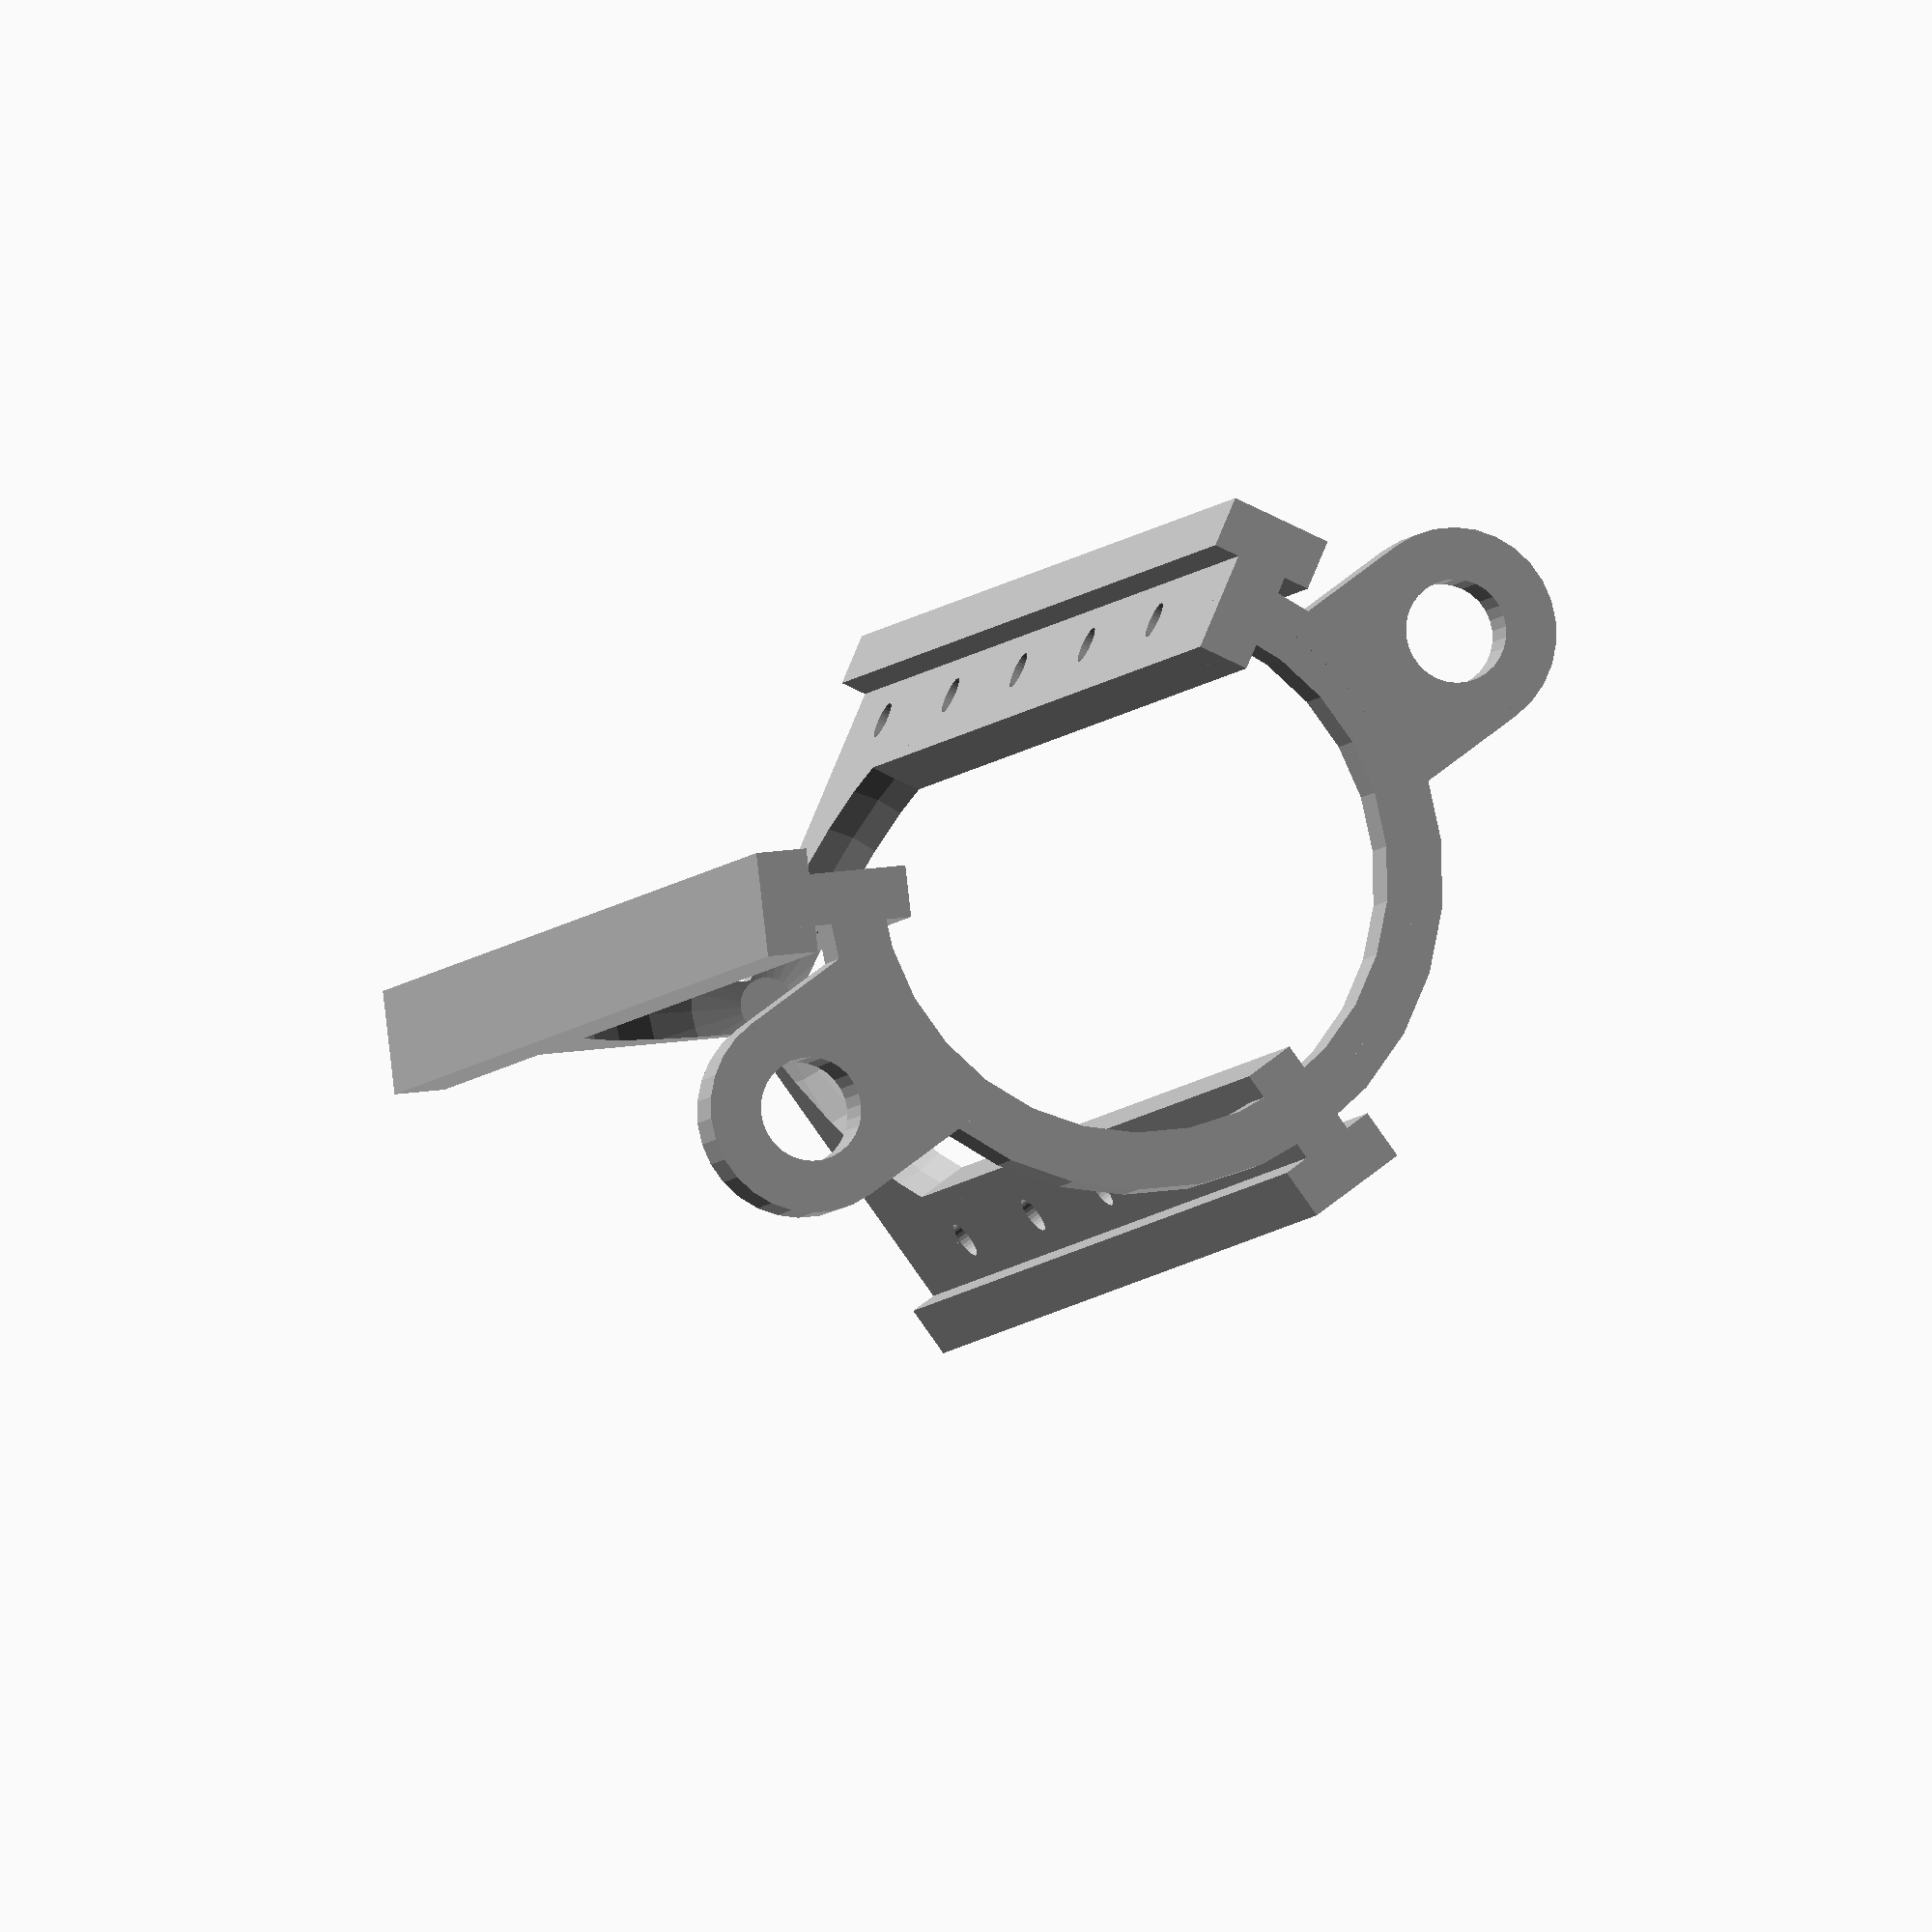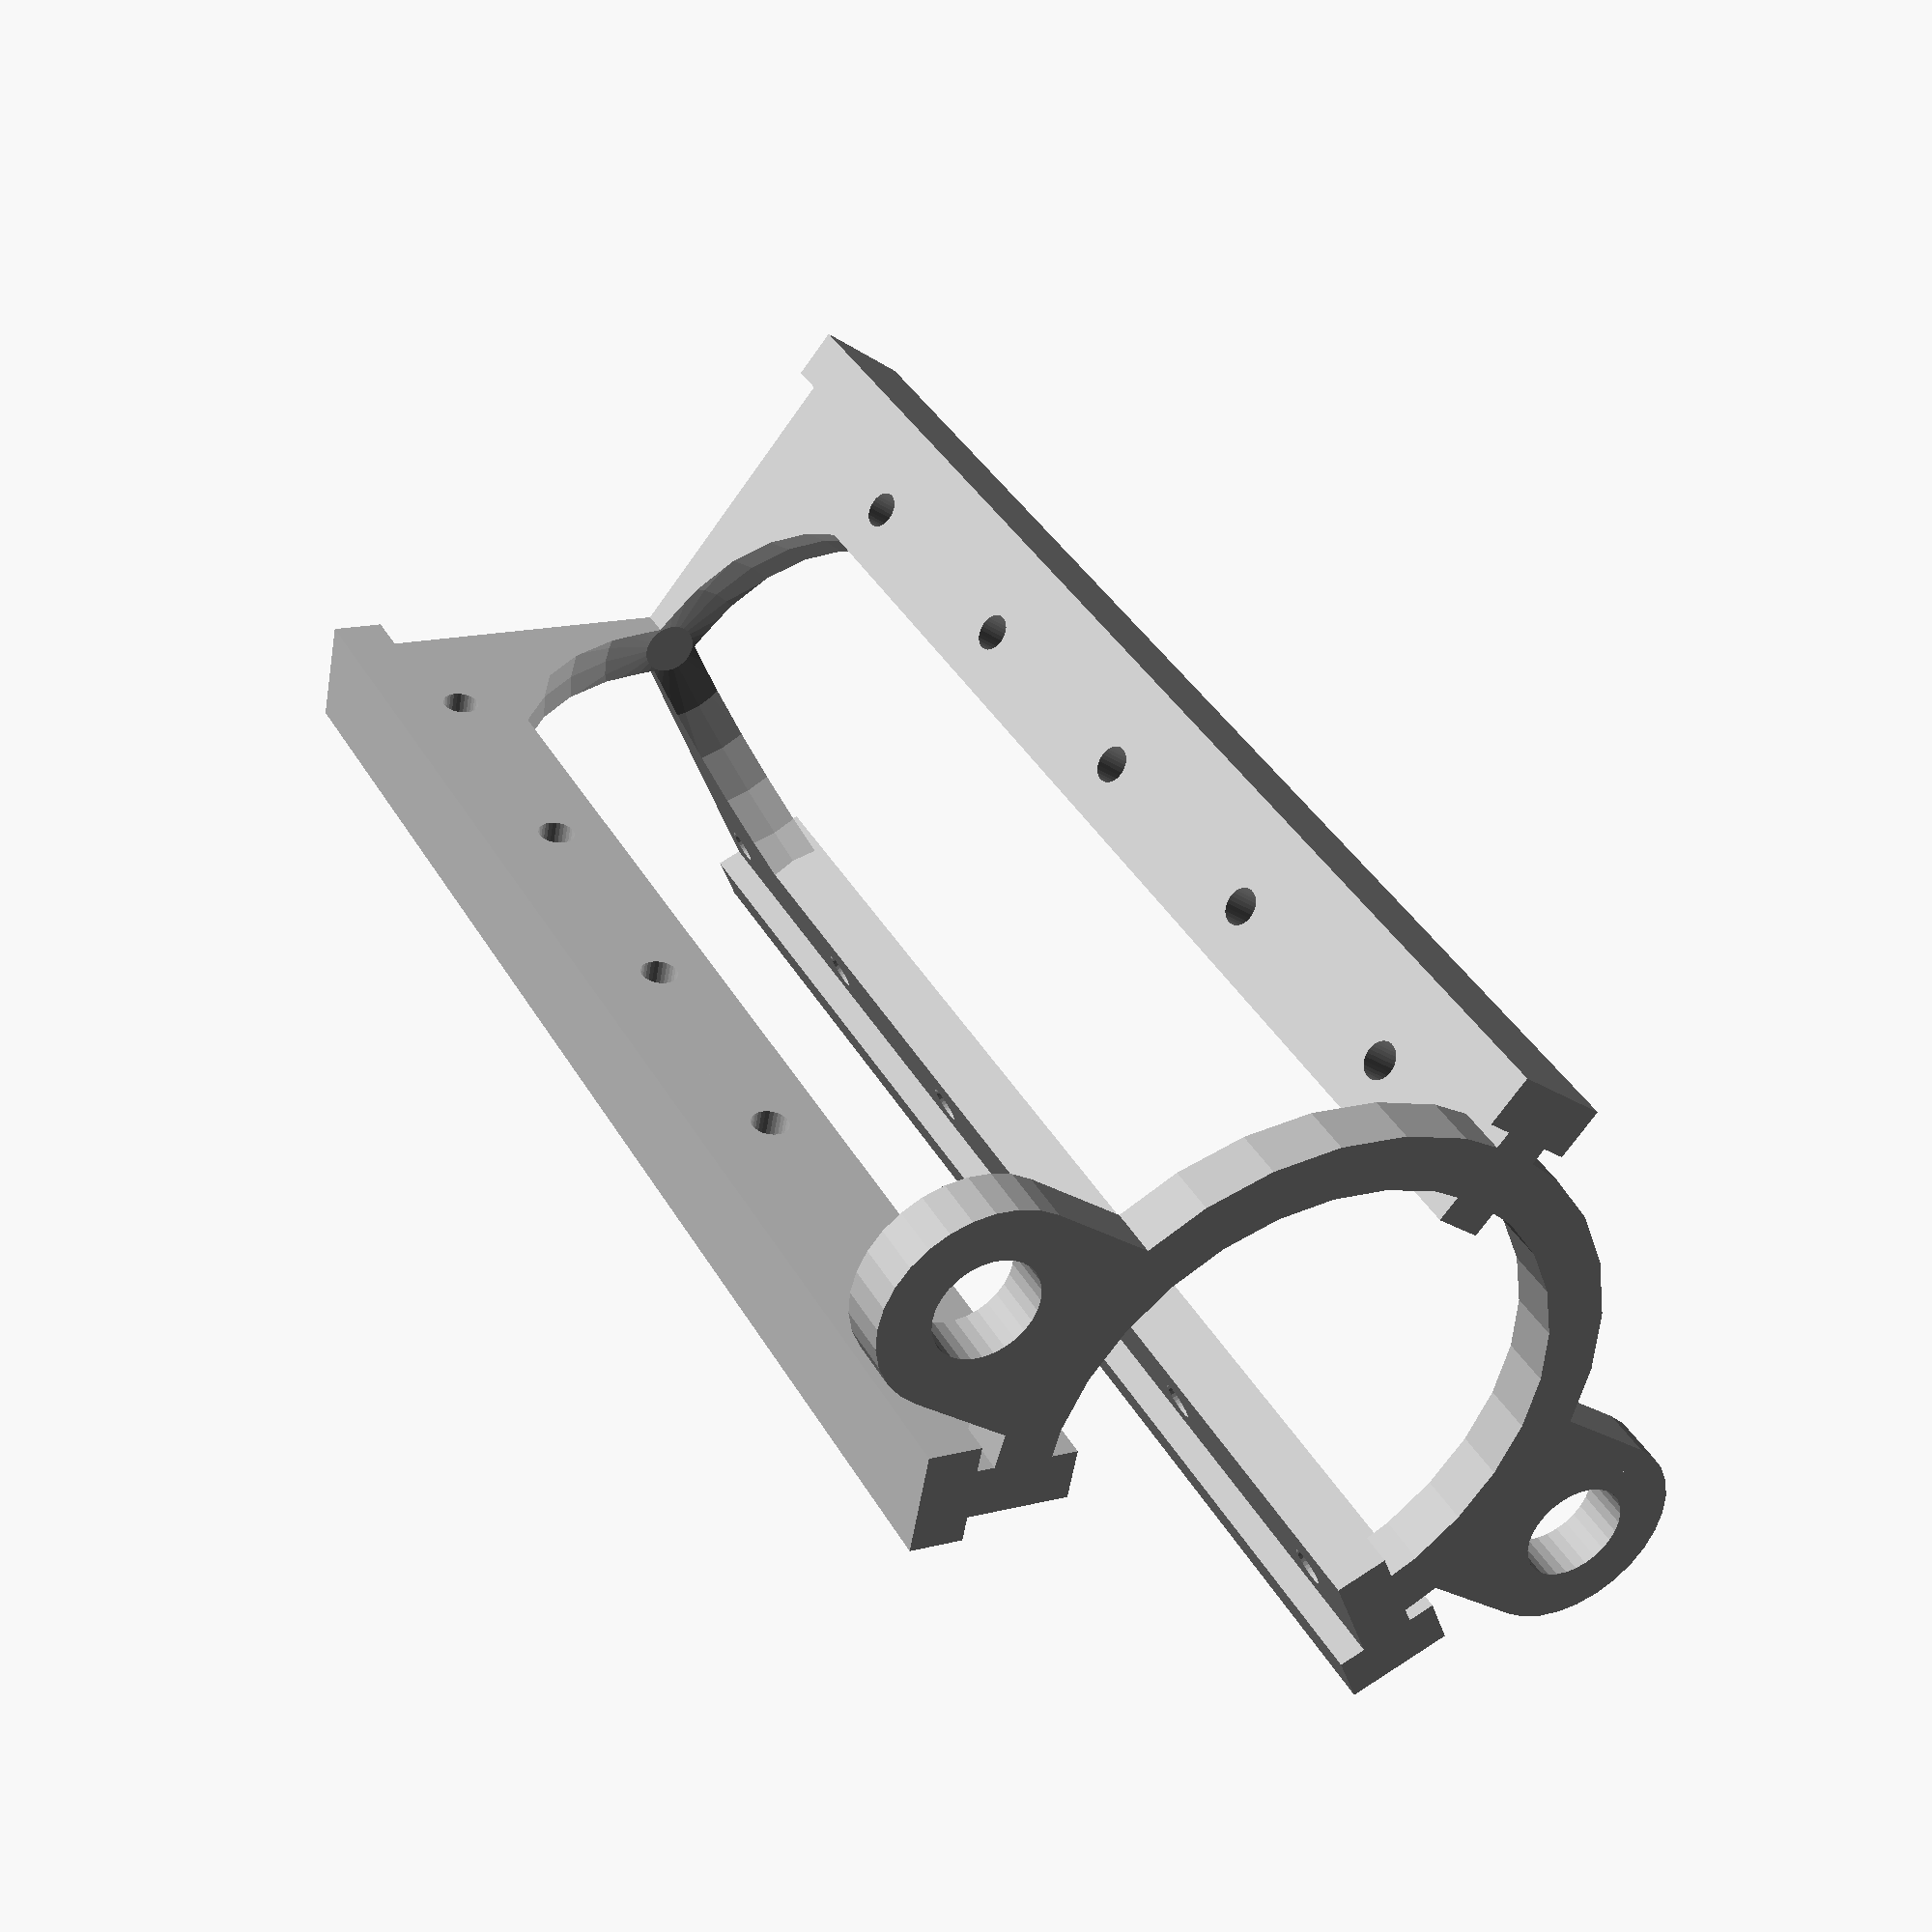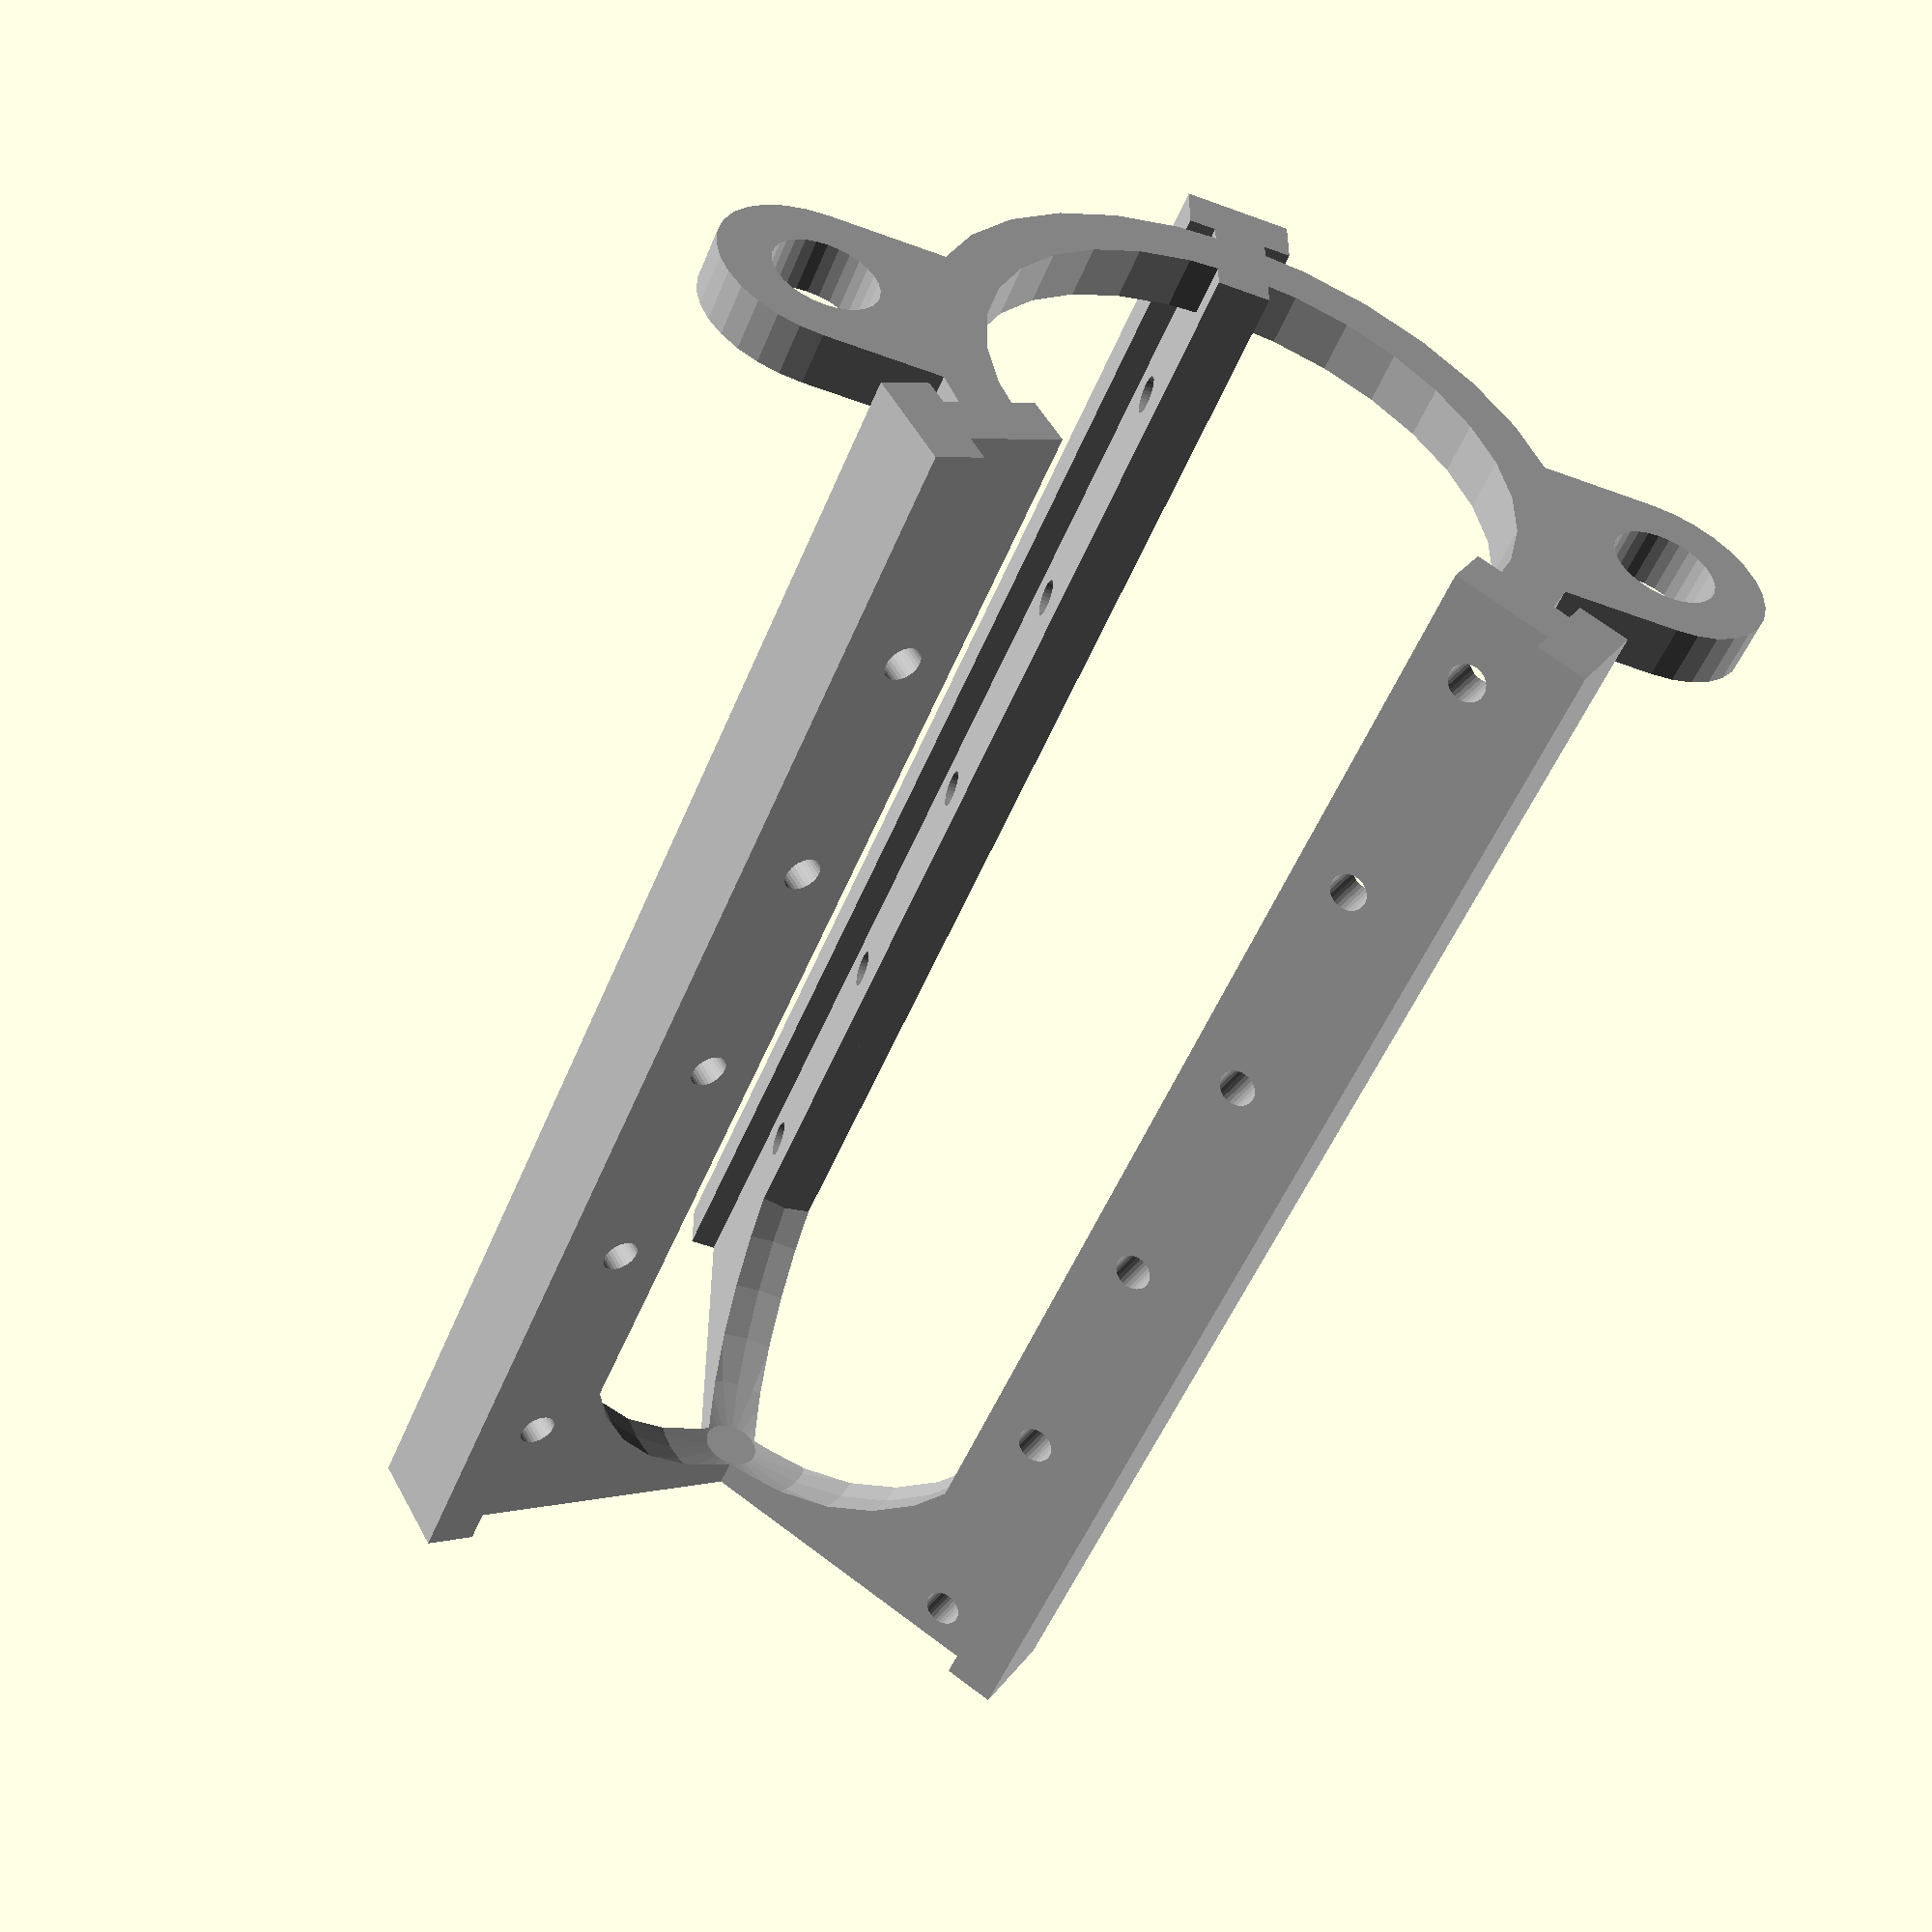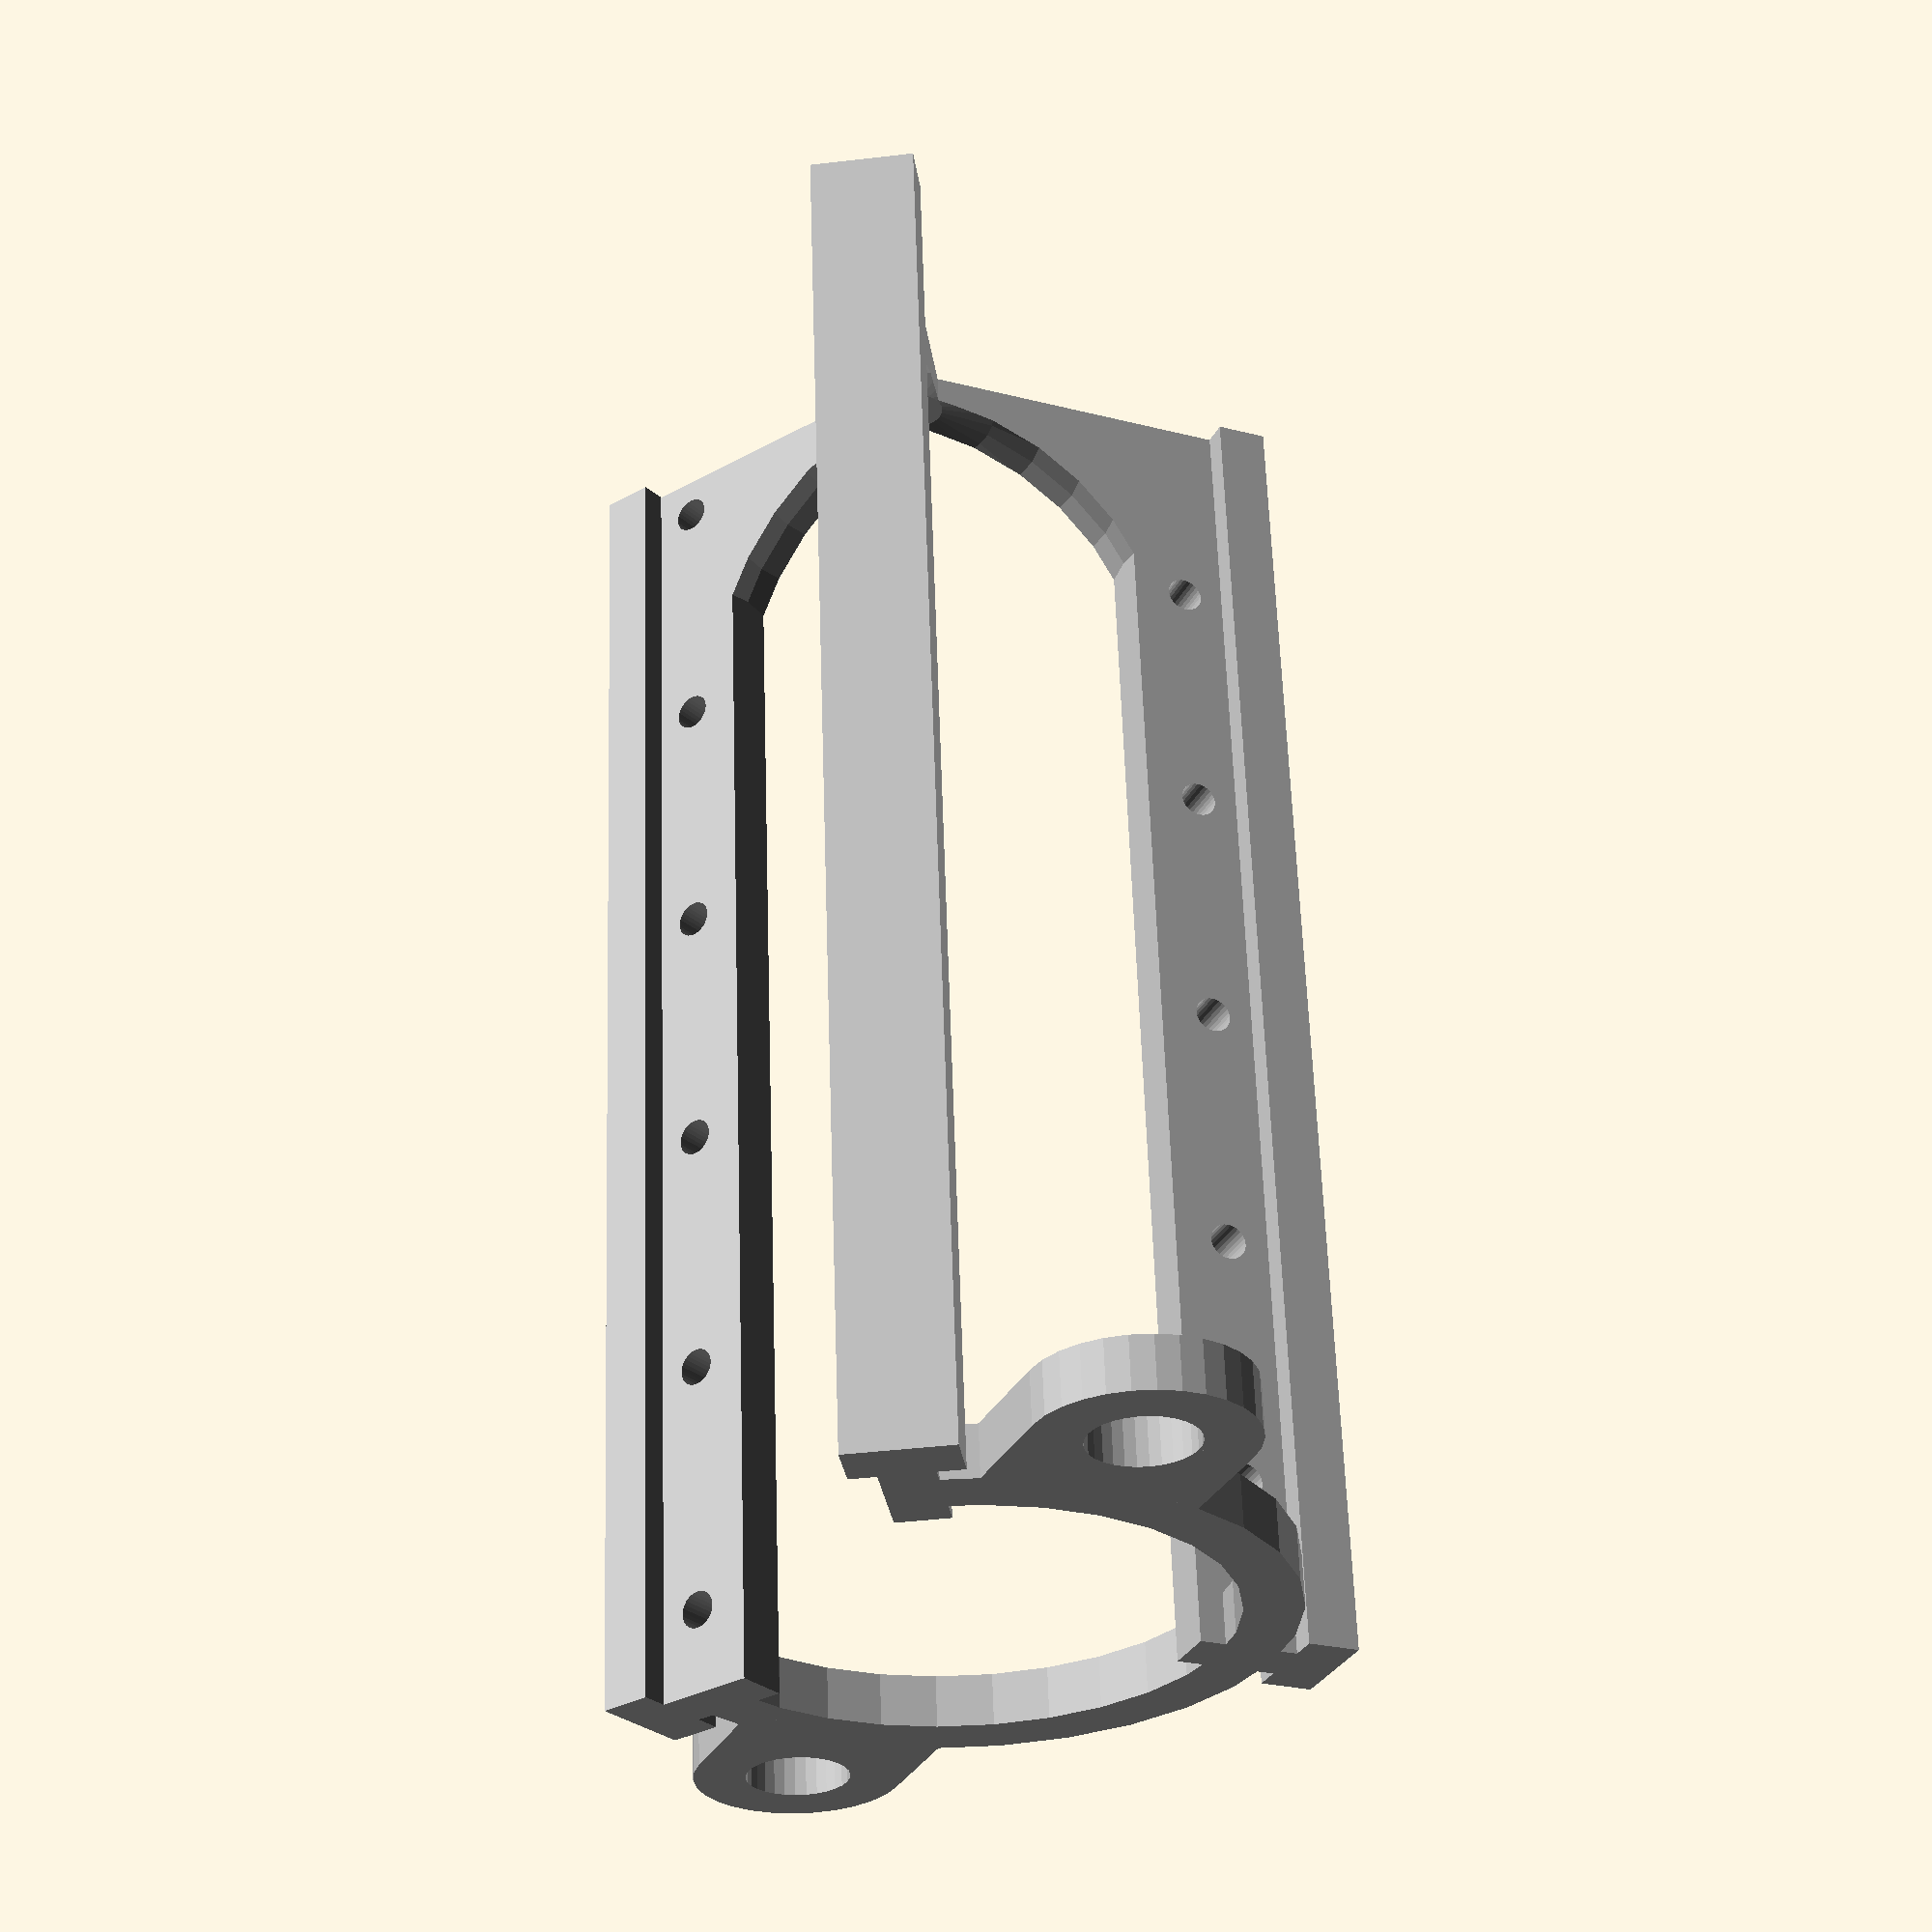
<openscad>
//-------------------------------------------------------
// Main settings:
//-------------------------------------------------------

// Operating frequency of the helix in MHz.
Frequency = 1700;

// Switch to LHCP polarization, leave unchecked for RHCP.
LHCP = true;

// Number of turns of the helix conductor.
Turns = 5.5;

// Turn spacing in wavelenghts or fractions of wavelength. E.g. spacing of 0.5 equals to 1/2 wavelength. 
Spacing = 0.14;

// Diameter of the helix conductor (wire) in milimeters.
Wire_diameter = 3;

// Number of support legs to generate. Set to 1 to generate only a single guide slot.
Leg_count = 3;

// Base thickness value of all scaffold walls in milimeters.
Wall_thickness = 5;

// Generates different supports for stacking. Turn number needs to be adjusted properly when making a scaffold stack.
Stacked = false;

// Generate extra overhang support at the tip of the helix
Enable_overhang_support = true;

// Cut out one section between the legs
Enable_cutout = true;

// Enable outer mounting holes
Enable_outer_mounts = true;

// Enable inner mounting hole
Enable_inner_mounts = false;

// Diameter of the mounting holes (mm)
Mounting_diameter = 10;

// Distance between the centers of the outer mounting holes (mm)
Mounting_separation = 80;

// When set to true, holes that would overlap with the top of the scaffold aren't rendered
Prevent_hole_clipping = true;

//-------------------------------------------------------
// Advanced settings:
// Changing can result in very bad (or good) things happening
//-------------------------------------------------------

// Affects the thickness of the base and mounting supports.
Base_thickness_modifier = 1.0;

// Affects the width of the base (and legs).
Base_width_modifier = 1.1;

// Affects the thickness of the legs independently of the base.
Leg_width_modifier = 1.0;

// Affects the length of the outer "T" shape leg reinforcements.
Outer_leg_reinforcement_modifier = 1.0;

// Affects the width of the rim around the mounting holes/screws.
Mount_rim_thickness_modifier = 1.0;

// Render the reflector plate.
View_reflector = false;

// Thickness of the reflector in milimeters.
Reflector_thickness = 1;

// RGB value applied to the model render (won't affect stl).
Scaffold_color = [0.7,0.7,0.7];

// Geometry face count.
$fn = 30;

//-------------------------------------------------------
// Anything below this line is bad and classified as a cognitohazard by the Foundation, do not actually look at it if you just want a feed
//-------------------------------------------------------

wavelength = 29979.2458/Frequency;
coil_diam = wavelength/PI*10;
Spacing_dist = wavelength*Spacing*10;
coil_height = Spacing_dist*Turns;
ground_diam = wavelength*7.5;

// the variable names actually dont make sense dont think about it
base_h = Wall_thickness*Base_thickness_modifier; // base circle height
base_t = Wall_thickness*Base_width_modifier; // base circle thickness
leg_w = Wall_thickness*Leg_width_modifier; // leg width

polarization = LHCP ? "LHC" : "RHC";
scaf_width_mount = Enable_outer_mounts ? (Mounting_separation+Mounting_diameter*Mount_rim_thickness_modifier*2) : 0;
scaf_width_leg = Outer_leg_reinforcement_modifier ? (coil_diam/2+base_t*0.75+leg_w)*2 : (coil_diam/2+base_t*0.75)*2  ;
scaf_width = max(scaf_width_mount, scaf_width_leg);

echo("╔═══════");
echo("║Frequency:",Frequency,"MHz");
echo("║Polarization:",polarization);
echo("║Min. recom. reflector diam.:",ground_diam,"mm");
echo("║Scaffold height:",coil_height,"mm");
echo("║Scaffold width at widest point:",scaf_width,"mm");
echo("╠═══════");
if ((Enable_overhang_support)&&(Leg_count == 1)){
echo("║Only 1 leg selected, overhang disabled ");
}
if ((Enable_cutout)&&(Leg_count == 1)){
echo("║Only 1 leg selected, cutout angle set to 180 ");
}
echo("╚═══════");

// Reflector plate
if (View_reflector){
    color(Scaffold_color/2)
    translate([0,0,-Reflector_thickness])
    cylinder(r1=ground_diam/2, r2=ground_diam/2, h=Reflector_thickness);
}


scale([1,LHCP ? -1 : 1,1]) // invert Y axis to change polarization
union(){
    if (!Stacked){
    difference(){
        difference(){

            // base circle
            color(Scaffold_color)
            cylinder(r1=coil_diam/2+base_t/2, r2=coil_diam/2+base_t/2, base_h); // outer circle
            translate([0,0,-1])
            color(Scaffold_color)
            cylinder(r1=coil_diam/2-base_t/2, r2=coil_diam/2-base_t/2, base_h+2); // inner cutout
        }

        // Cutout section
        if (Enable_cutout){
            rotate([0,0,(Leg_count >= 2 ? -180/Leg_count : -90)])
            translate([0,0,2])
            rotate_extrude(angle=(Leg_count >= 2 ? 360/Leg_count : 180))
            translate([coil_diam/2,0,0])
            color(Scaffold_color)
            square([base_t*2,base_h+2+Wall_thickness], center=true);
        }
    }
    }

    difference(){
        // Legs
        for (leg = [0:360/Leg_count:360]){
            // inner leg
            rotate([0,0,leg+360/Leg_count/2])
            translate([coil_diam/2,0,coil_height/2])
            color(Scaffold_color)
            cube([base_t*2,leg_w,coil_height],center=true);

            // leg T support
            rotate([0,0,leg+180/Leg_count])
            translate([coil_diam/2+base_t*0.75+leg_w/2,0,coil_height/2])
            color(Scaffold_color)
            cube([leg_w,leg_w*Outer_leg_reinforcement_modifier*2,coil_height],center=true);

            if (Stacked){
                    rotate([0,0,leg+180/Leg_count])
                    translate([coil_diam/4,0,base_h/2])
                    color(Scaffold_color)
                    cube([coil_diam/2,leg_w,base_h],center=true); 
            }

            // tip overhang support
            if ((Enable_overhang_support)&&(Leg_count > 1)){
                difference(){

                    // main body
                    rotate([0,0,leg+180/Leg_count])
                    translate([coil_diam/4,0,coil_height-coil_diam/4])
                    color(Scaffold_color)
                    cube([coil_diam/2,leg_w,coil_diam/2],center=true); 

                    // spherical cutout
                    translate([0,0,coil_height-coil_diam/2])
                    color(Scaffold_color)
                    sphere(coil_diam/2-leg_w/2); 
                }
            }
        }

        // Leg holes
        for (leg = [0:(360/Leg_count):360]){
            for (hole = [0:1:Turns]){
                z_pos = coil_height/Turns*hole+(leg+360/Leg_count)/360*Spacing_dist;
                if (!((z_pos > coil_height-Wire_diameter)&&(Prevent_hole_clipping))){ // only make a hole when its below scaffold height or when clipping is allowed
                    rotate([0,0,leg+180/Leg_count])
                    translate([coil_diam/2,0,z_pos])
                    rotate([0,90,90])
                    translate([0,0,-leg_w*0.55])
                    color(Scaffold_color)
                    cylinder( r1=Wire_diameter/2*1.2, r2=Wire_diameter/2*1.2, leg_w*1.1);
                }
            }
        }
    }

    // Mounting holes
    if (((Enable_outer_mounts)||(Enable_inner_mounts))&&(!Stacked)){

        difference(){
            union(){

                // right mount rim
                translate([0,Mounting_separation/2,0])
                color(Scaffold_color)
                cylinder( r1=Mounting_diameter*Mount_rim_thickness_modifier, r2=Mounting_diameter*Mount_rim_thickness_modifier, h=base_h );

                // left mount rim
                translate([0,-Mounting_separation/2,0])
                color(Scaffold_color)
                cylinder( r1=Mounting_diameter*Mount_rim_thickness_modifier, r2=Mounting_diameter*Mount_rim_thickness_modifier, h=base_h );

                // main mount rim
                if (Mounting_separation > coil_diam){
                    translate([0,0,base_h/2])
                    color(Scaffold_color)
                    cube([Mounting_diameter*2*Mount_rim_thickness_modifier,Mounting_separation,base_h], center=true);
                }

                // extra inner side rims when mount smaller than helix
                if (Mounting_separation <= coil_diam){
                    translate([0,(coil_diam/2-(coil_diam-Mounting_separation)/4),base_h/2])
                    color(Scaffold_color)
                    cube([Mounting_diameter*2*Mount_rim_thickness_modifier,(coil_diam-Mounting_separation)/2,base_h], center=true);

                    translate([0,-(coil_diam/2-(coil_diam-Mounting_separation)/4),base_h/2])
                    color(Scaffold_color)
                    cube([Mounting_diameter*2*Mount_rim_thickness_modifier,(coil_diam-Mounting_separation)/2,base_h], center=true);
                }
            }

            union(){

                if (Enable_outer_mounts){

                    // right mount hole
                    translate([0,Mounting_separation/2,-1])
                    color(Scaffold_color)
                    cylinder( r1=Mounting_diameter/2, r2=Mounting_diameter/2, h=base_h+2 );

                    // left mount hole
                    translate([0,-Mounting_separation/2,-1])
                    color(Scaffold_color)
                    cylinder( r1=Mounting_diameter/2, r2=Mounting_diameter/2, h=base_h+2 );
                }

                if (Enable_inner_mounts){

                    // center mount hole
                    translate([0,0,-1])
                    color(Scaffold_color)
                    cylinder( r1=Mounting_diameter/2, r2=Mounting_diameter/2, h=base_h+2 );
                }

                // center cutout
                if (((Enable_outer_mounts)&&(!Enable_inner_mounts))&&(Mounting_separation > coil_diam)){
                    translate([0,0,-1])
                    color(Scaffold_color)
                    cylinder( r1=coil_diam/2, r2=coil_diam/2, h=base_h+2 );
                }

                // outer cutout
                if ((!Enable_outer_mounts)&&(Enable_inner_mounts)){
                    difference() {
                    translate([0,0,-1])
                    color(Scaffold_color)
                    cylinder( r1=Mounting_separation, r2=Mounting_separation, h=base_h+2 ); 

                    translate([0,0,-2])
                    color(Scaffold_color)
                    cylinder( r1=coil_diam/2, r2=coil_diam/2, h=base_h+4 ); 

                    }
                }
            }
        }
    }
}

</openscad>
<views>
elev=185.8 azim=126.7 roll=15.3 proj=o view=wireframe
elev=141.9 azim=229.3 roll=26.8 proj=p view=solid
elev=231.5 azim=269.7 roll=21.8 proj=p view=solid
elev=120.2 azim=157.5 roll=1.9 proj=p view=wireframe
</views>
